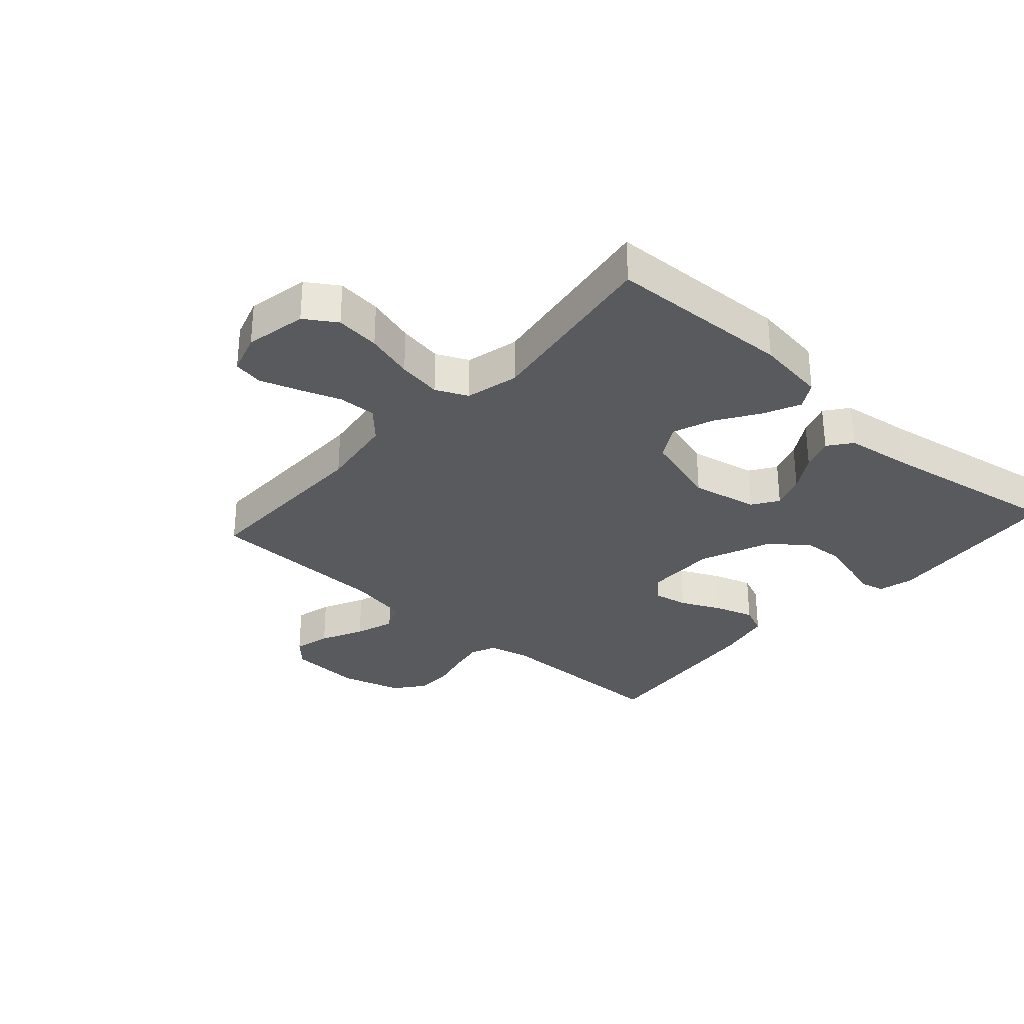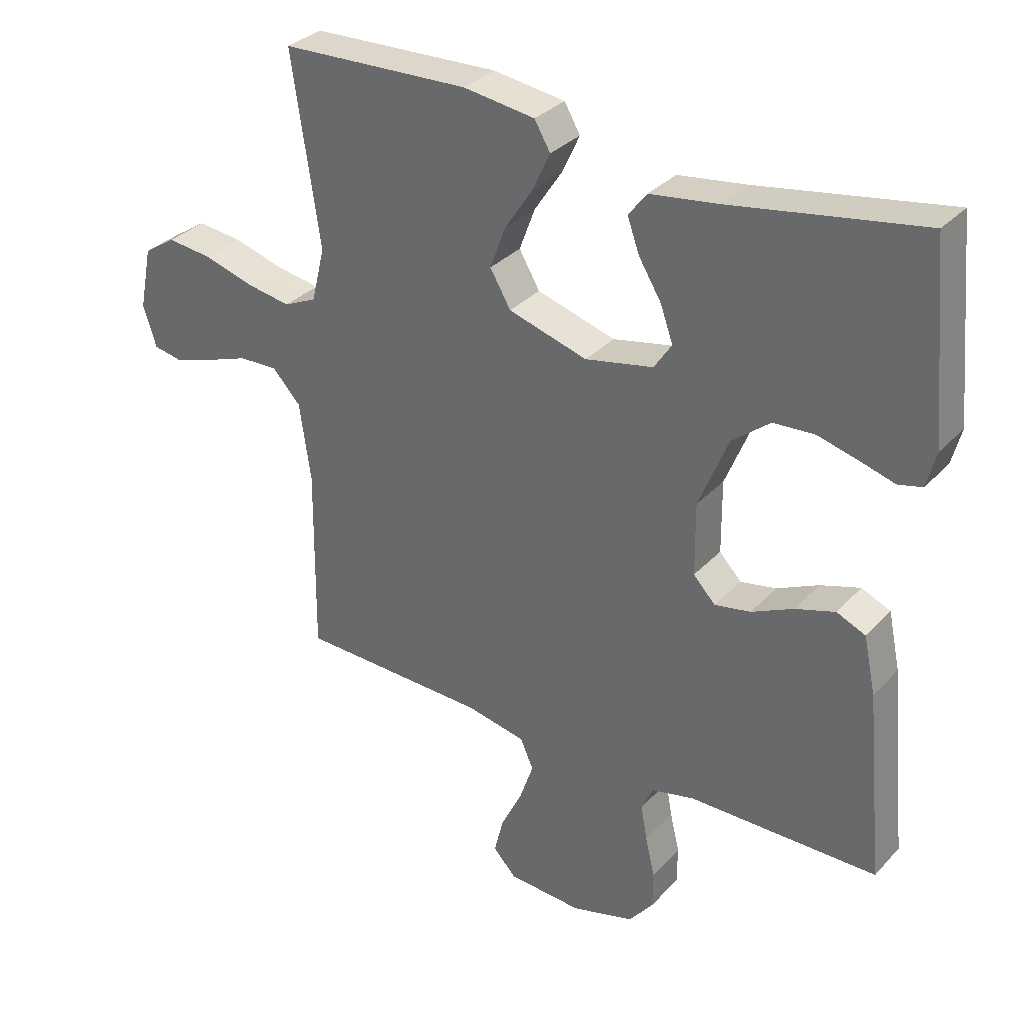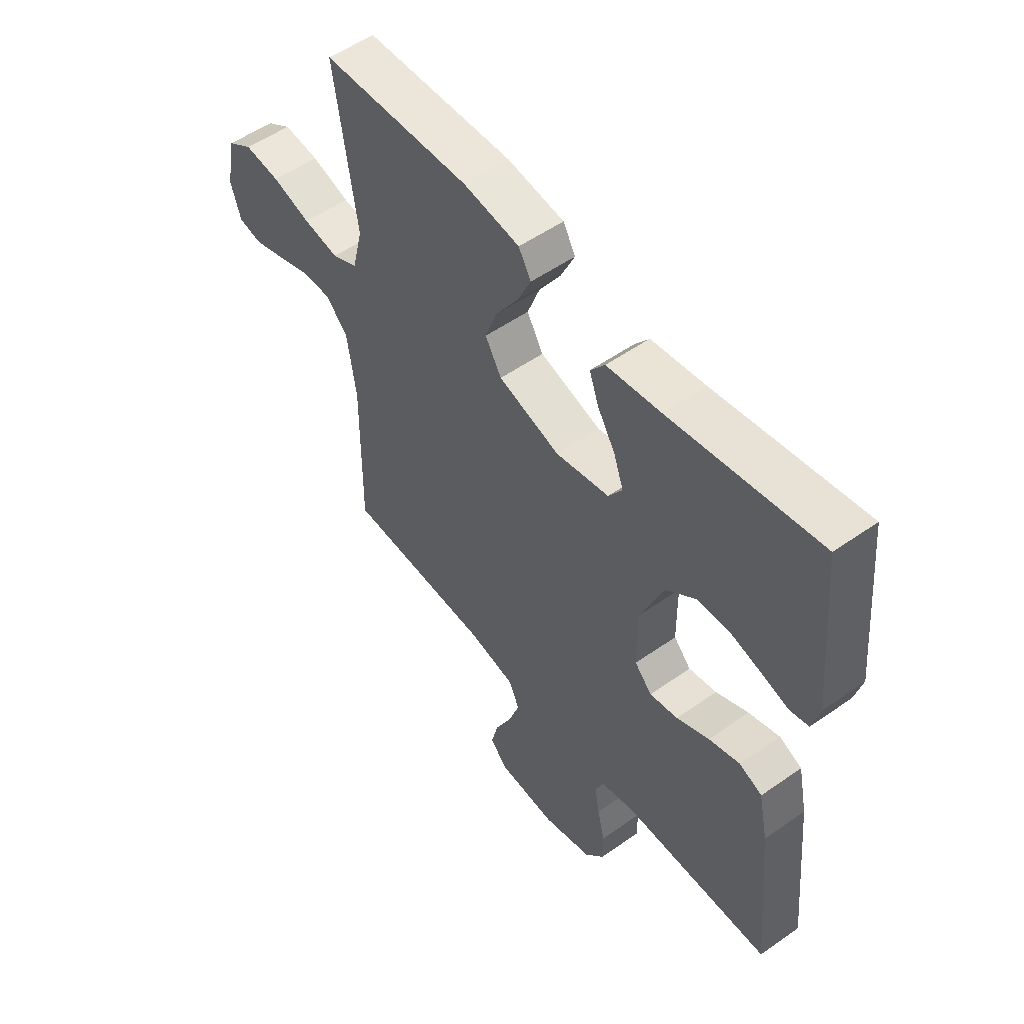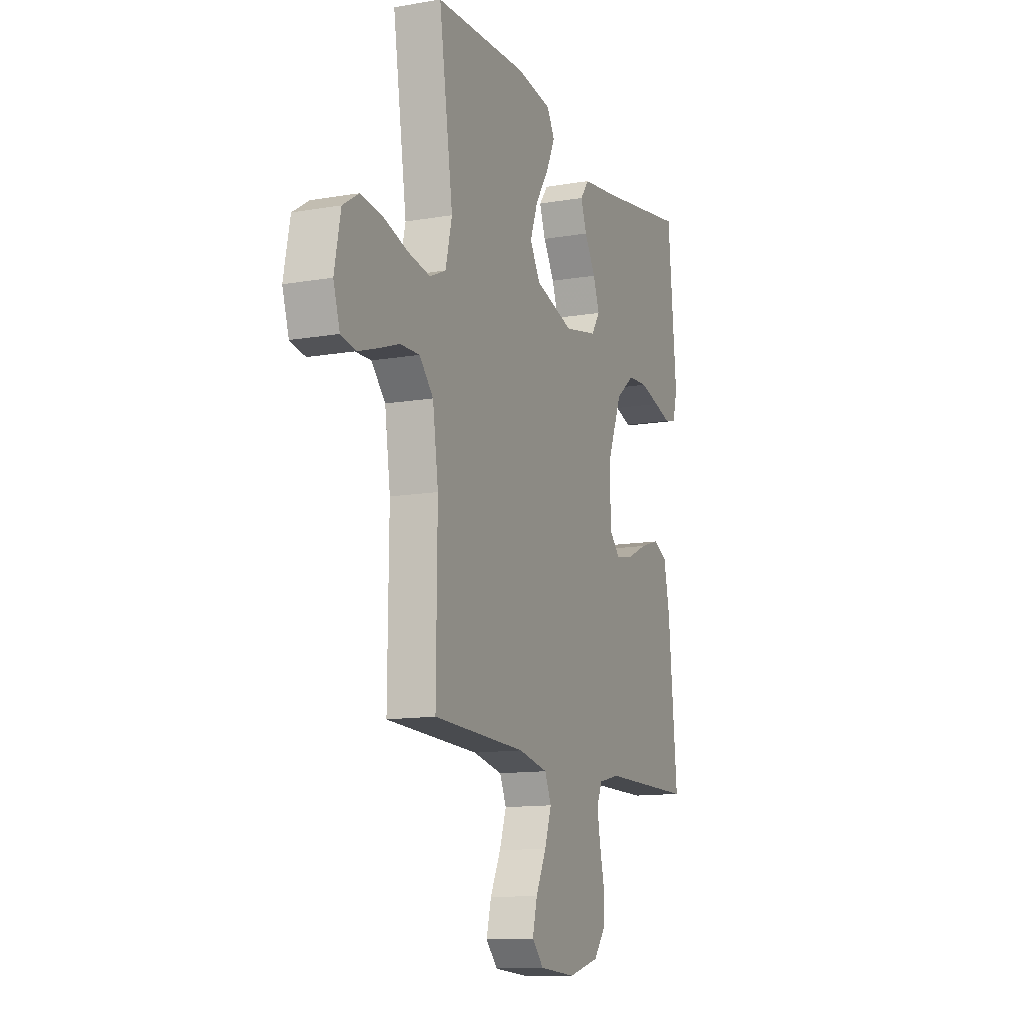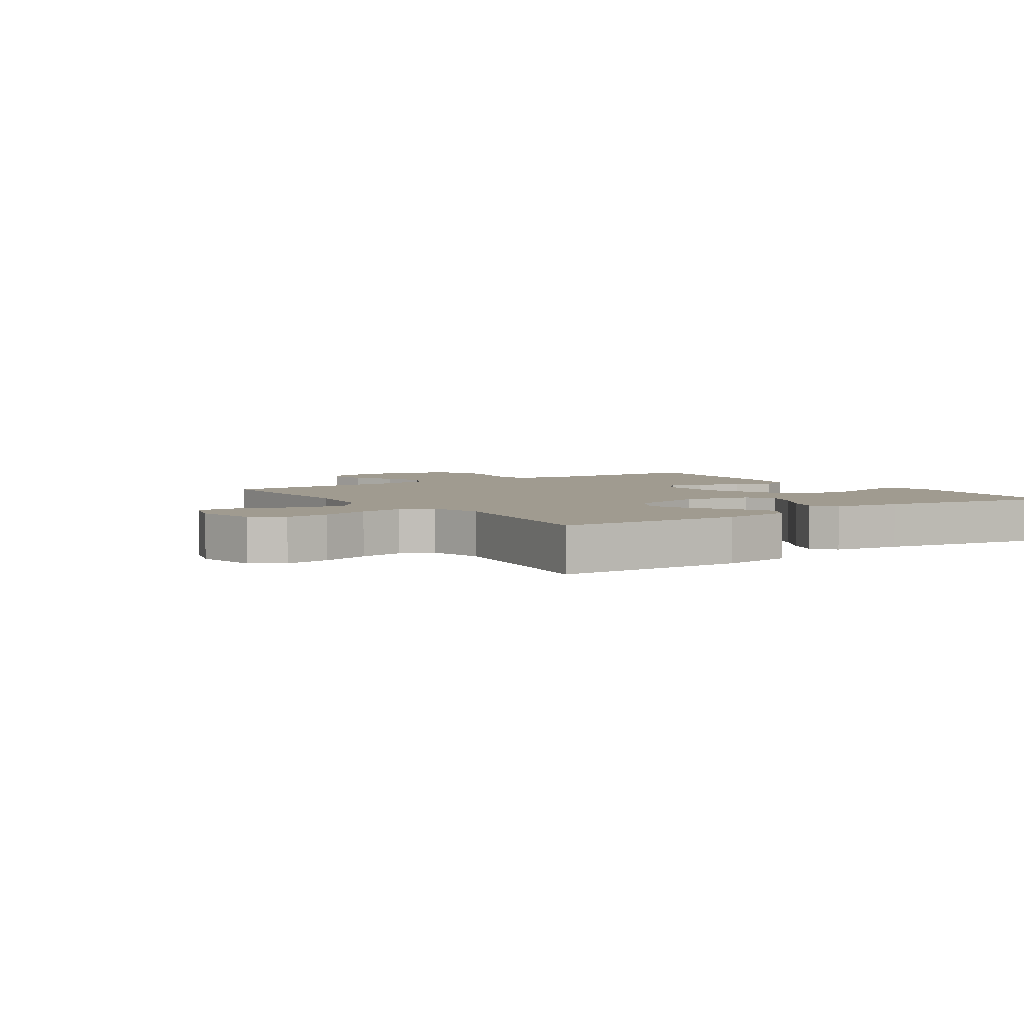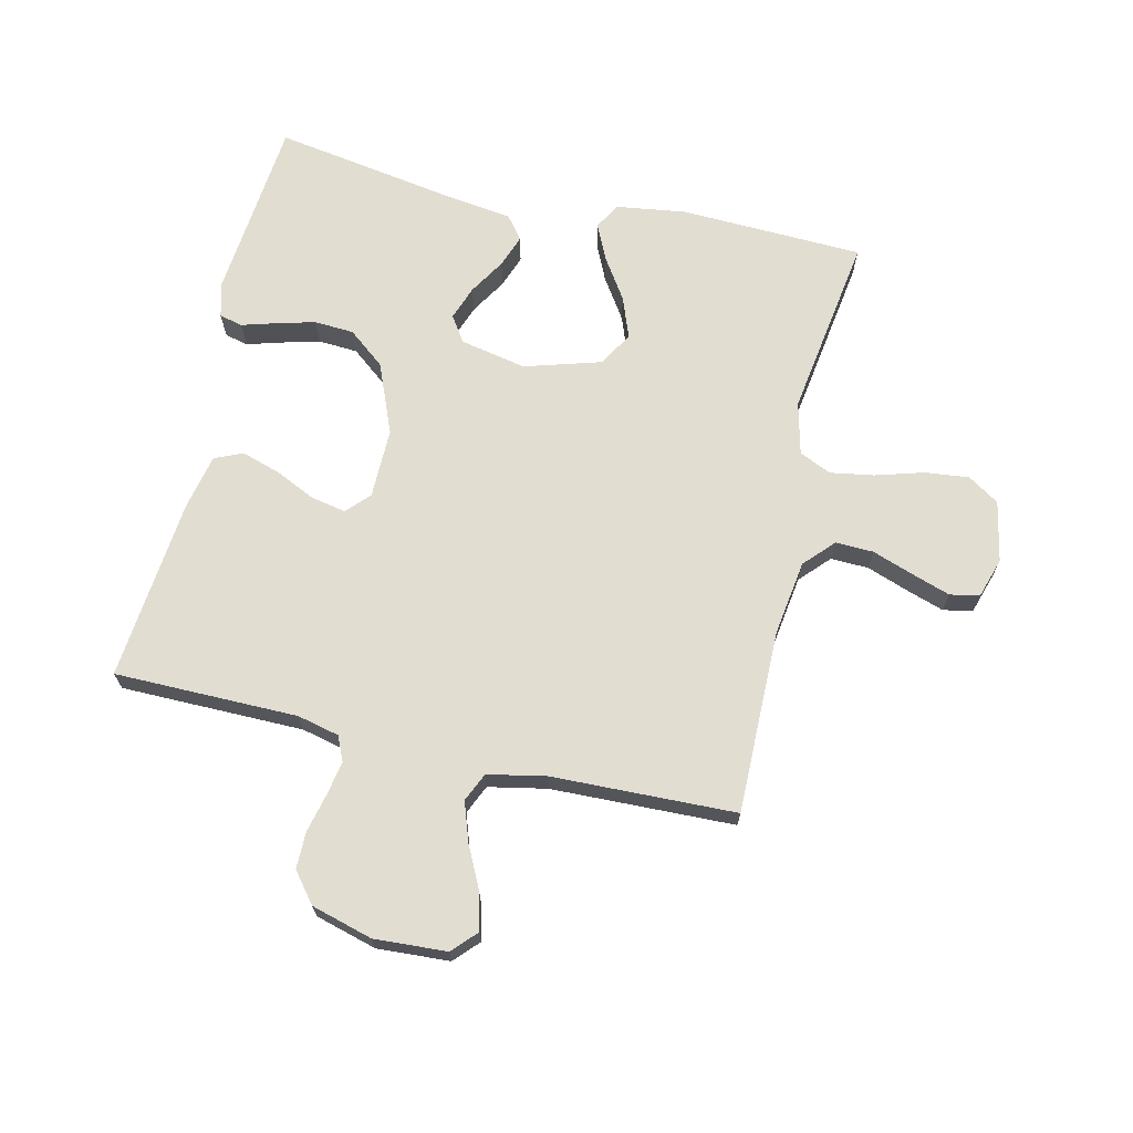
<metadata>
{"format":"obj","ext":"obj","renderer":"f3d","projection":"perspective","resolution":1024,"background":"white","views":[{"elev":-31.1,"azim":-41.8,"up":"+Y"},{"elev":32.3,"azim":35.1,"up":"+Z"},{"elev":53.5,"azim":53.1,"up":"+Z"},{"elev":-12.6,"azim":-68.1,"up":"+Z"},{"elev":4.2,"azim":-34.4,"up":"+Y"},{"elev":68.5,"azim":-167.0,"up":"+Y"}]}
</metadata>
<code>
v -0.5 0.07 -0.5
v -0.497 0.07 -0.2
v -0.515 0.07 -0.076
v -0.56 0.07 -0.028
v -0.622 0.07 -0.03
v -0.689 0.07 -0.054
v -0.752 0.07 -0.075
v -0.8 0.07 -0.066
v -0.821 0.07 0
v -0.801 0.07 0.1
v -0.75 0.07 0.133
v -0.678 0.07 0.125
v -0.6 0.07 0.102
v -0.528 0.07 0.09
v -0.476 0.07 0.114
v -0.455 0.07 0.2
v -0.5 0.07 0.5
v -0.2 0.07 0.511
v -0.086 0.07 0.495
v -0.061 0.07 0.452
v -0.089 0.07 0.392
v -0.133 0.07 0.325
v -0.158 0.07 0.258
v -0.125 0.07 0.202
v 0 0.07 0.165
v 0.108 0.07 0.187
v 0.136 0.07 0.229
v 0.116 0.07 0.285
v 0.08 0.07 0.344
v 0.061 0.07 0.397
v 0.09 0.07 0.435
v 0.2 0.07 0.45
v 0.5 0.07 0.5
v 0.528 0.07 0.2
v 0.513 0.07 0.143
v 0.475 0.07 0.134
v 0.42 0.07 0.15
v 0.356 0.07 0.167
v 0.291 0.07 0.163
v 0.231 0.07 0.115
v 0.184 0.07 0
v 0.185 0.07 -0.115
v 0.22 0.07 -0.152
v 0.277 0.07 -0.141
v 0.343 0.07 -0.11
v 0.406 0.07 -0.09
v 0.452 0.07 -0.11
v 0.471 0.07 -0.2
v 0.5 0.07 -0.5
v 0.2 0.07 -0.502
v 0.132 0.07 -0.518
v 0.114 0.07 -0.558
v 0.124 0.07 -0.614
v 0.139 0.07 -0.677
v 0.139 0.07 -0.737
v 0.1 0.07 -0.786
v 0 0.07 -0.814
v -0.118 0.07 -0.807
v -0.155 0.07 -0.768
v -0.14 0.07 -0.708
v -0.106 0.07 -0.639
v -0.084 0.07 -0.575
v -0.105 0.07 -0.528
v -0.2 0.07 -0.509
v -0.5 0 -0.5
v -0.497 0 -0.2
v -0.515 0 -0.076
v -0.56 0 -0.028
v -0.622 0 -0.03
v -0.689 0 -0.054
v -0.752 0 -0.075
v -0.8 0 -0.066
v -0.821 0 0
v -0.801 0 0.1
v -0.75 0 0.133
v -0.678 0 0.125
v -0.6 0 0.102
v -0.528 0 0.09
v -0.476 0 0.114
v -0.455 0 0.2
v -0.5 0 0.5
v -0.2 0 0.511
v -0.086 0 0.495
v -0.061 0 0.452
v -0.089 0 0.392
v -0.133 0 0.325
v -0.158 0 0.258
v -0.125 0 0.202
v 0 0 0.165
v 0.108 0 0.187
v 0.136 0 0.229
v 0.116 0 0.285
v 0.08 0 0.344
v 0.061 0 0.397
v 0.09 0 0.435
v 0.2 0 0.45
v 0.5 0 0.5
v 0.528 0 0.2
v 0.513 0 0.143
v 0.475 0 0.134
v 0.42 0 0.15
v 0.356 0 0.167
v 0.291 0 0.163
v 0.231 0 0.115
v 0.184 0 0
v 0.185 0 -0.115
v 0.22 0 -0.152
v 0.277 0 -0.141
v 0.343 0 -0.11
v 0.406 0 -0.09
v 0.452 0 -0.11
v 0.471 0 -0.2
v 0.5 0 -0.5
v 0.2 0 -0.502
v 0.132 0 -0.518
v 0.114 0 -0.558
v 0.124 0 -0.614
v 0.139 0 -0.677
v 0.139 0 -0.737
v 0.1 0 -0.786
v 0 0 -0.814
v -0.118 0 -0.807
v -0.155 0 -0.768
v -0.14 0 -0.708
v -0.106 0 -0.639
v -0.084 0 -0.575
v -0.105 0 -0.528
v -0.2 0 -0.509
f 59 60 61
f 58 59 61
f 57 58 61
f 56 57 61
f 55 56 61
f 54 55 61
f 53 54 61
f 52 53 61 62
f 51 52 62 63
f 48 49 50
f 47 48 50
f 46 47 50
f 45 46 50
f 44 45 50
f 51 63 64
f 50 51 64
f 44 50 64
f 43 44 64
f 35 36 37
f 34 35 37
f 33 34 37
f 32 33 37
f 32 37 38
f 31 32 38
f 30 31 38
f 29 30 38
f 28 29 38
f 27 28 38 39
f 20 21 22
f 19 20 22
f 18 19 22
f 17 18 22
f 16 17 22
f 15 16 22 23
f 14 15 23 24
f 11 12 13
f 10 11 13
f 9 10 13
f 8 9 13
f 7 8 13
f 6 7 13
f 5 6 13
f 4 5 13 14
f 14 24 25
f 4 14 25
f 3 4 25
f 64 1 2
f 43 64 2
f 42 43 2
f 26 27 39 40
f 26 40 41
f 26 41 42
f 25 26 42
f 3 25 42
f 2 3 42
f 125 124 123
f 125 123 122
f 125 122 121
f 125 121 120
f 125 120 119
f 125 119 118
f 125 118 117
f 126 125 117 116
f 127 126 116 115
f 114 113 112
f 114 112 111
f 114 111 110
f 114 110 109
f 114 109 108
f 128 127 115
f 128 115 114
f 128 114 108
f 128 108 107
f 101 100 99
f 101 99 98
f 101 98 97
f 101 97 96
f 102 101 96
f 102 96 95
f 102 95 94
f 102 94 93
f 102 93 92
f 103 102 92 91
f 86 85 84
f 86 84 83
f 86 83 82
f 86 82 81
f 86 81 80
f 87 86 80 79
f 88 87 79 78
f 77 76 75
f 77 75 74
f 77 74 73
f 77 73 72
f 77 72 71
f 77 71 70
f 77 70 69
f 78 77 69 68
f 89 88 78
f 89 78 68
f 89 68 67
f 66 65 128
f 66 128 107
f 66 107 106
f 104 103 91 90
f 105 104 90
f 106 105 90
f 106 90 89
f 106 89 67
f 106 67 66
f 1 65 66 2
f 2 66 67 3
f 3 67 68 4
f 4 68 69 5
f 5 69 70 6
f 6 70 71 7
f 7 71 72 8
f 8 72 73 9
f 9 73 74 10
f 10 74 75 11
f 11 75 76 12
f 12 76 77 13
f 13 77 78 14
f 14 78 79 15
f 15 79 80 16
f 16 80 81 17
f 17 81 82 18
f 18 82 83 19
f 19 83 84 20
f 20 84 85 21
f 21 85 86 22
f 22 86 87 23
f 23 87 88 24
f 24 88 89 25
f 25 89 90 26
f 26 90 91 27
f 27 91 92 28
f 28 92 93 29
f 29 93 94 30
f 30 94 95 31
f 31 95 96 32
f 32 96 97 33
f 33 97 98 34
f 34 98 99 35
f 35 99 100 36
f 36 100 101 37
f 37 101 102 38
f 38 102 103 39
f 39 103 104 40
f 40 104 105 41
f 41 105 106 42
f 42 106 107 43
f 43 107 108 44
f 44 108 109 45
f 45 109 110 46
f 46 110 111 47
f 47 111 112 48
f 48 112 113 49
f 49 113 114 50
f 50 114 115 51
f 51 115 116 52
f 52 116 117 53
f 53 117 118 54
f 54 118 119 55
f 55 119 120 56
f 56 120 121 57
f 57 121 122 58
f 58 122 123 59
f 59 123 124 60
f 60 124 125 61
f 61 125 126 62
f 62 126 127 63
f 63 127 128 64
f 64 128 65 1

</code>
